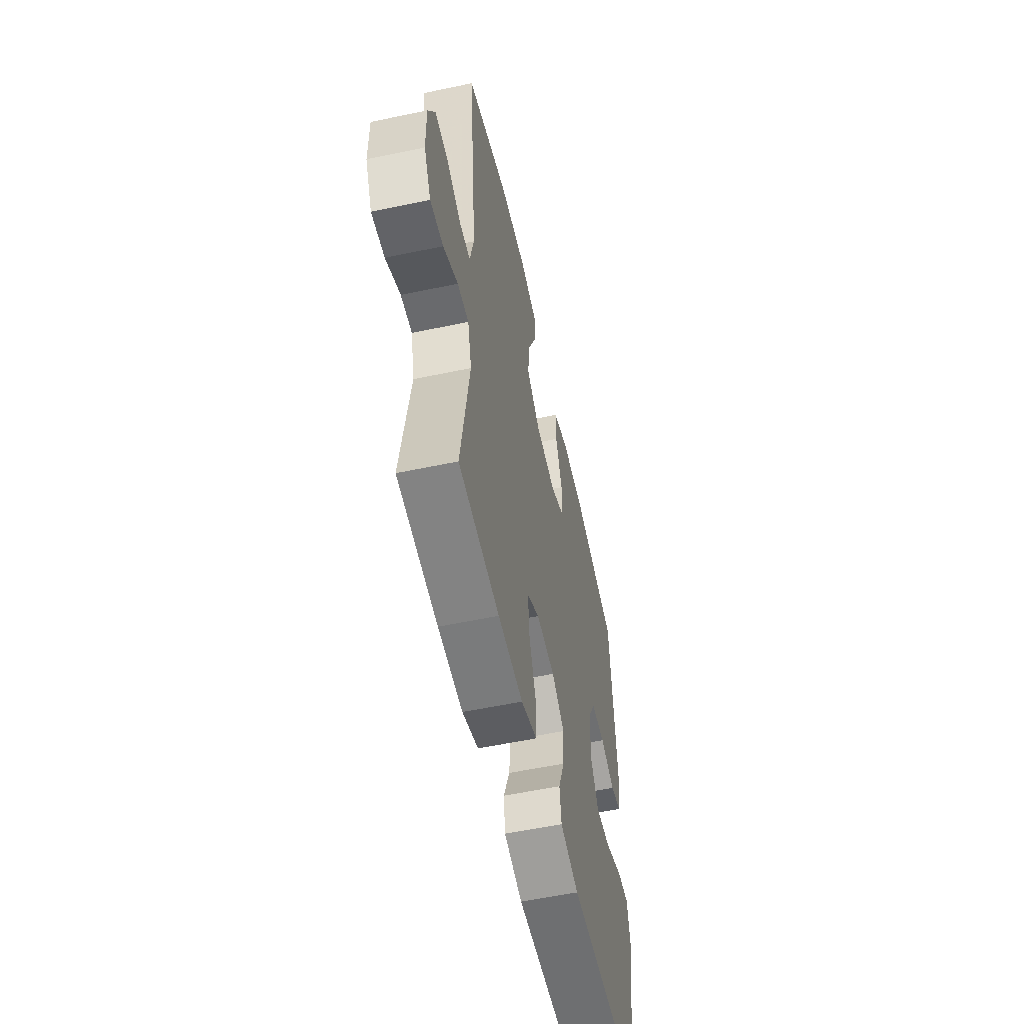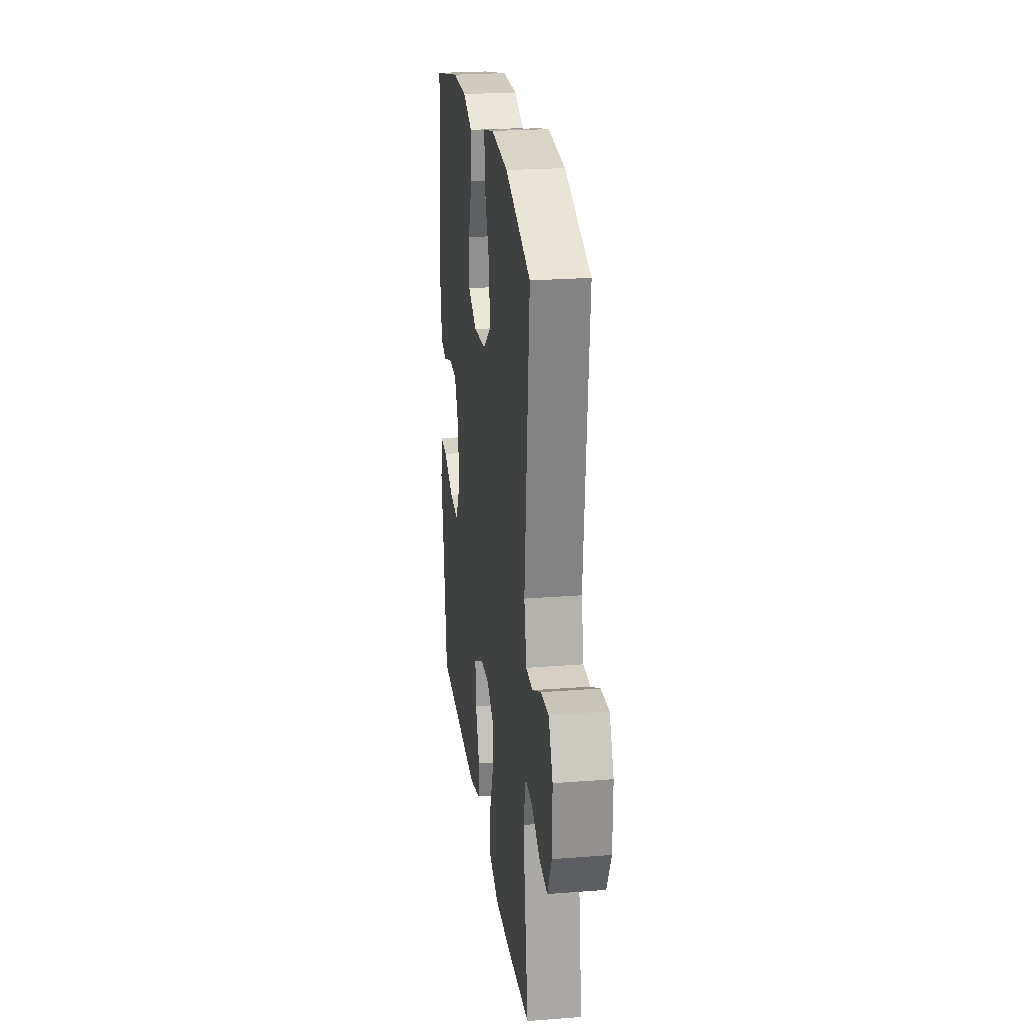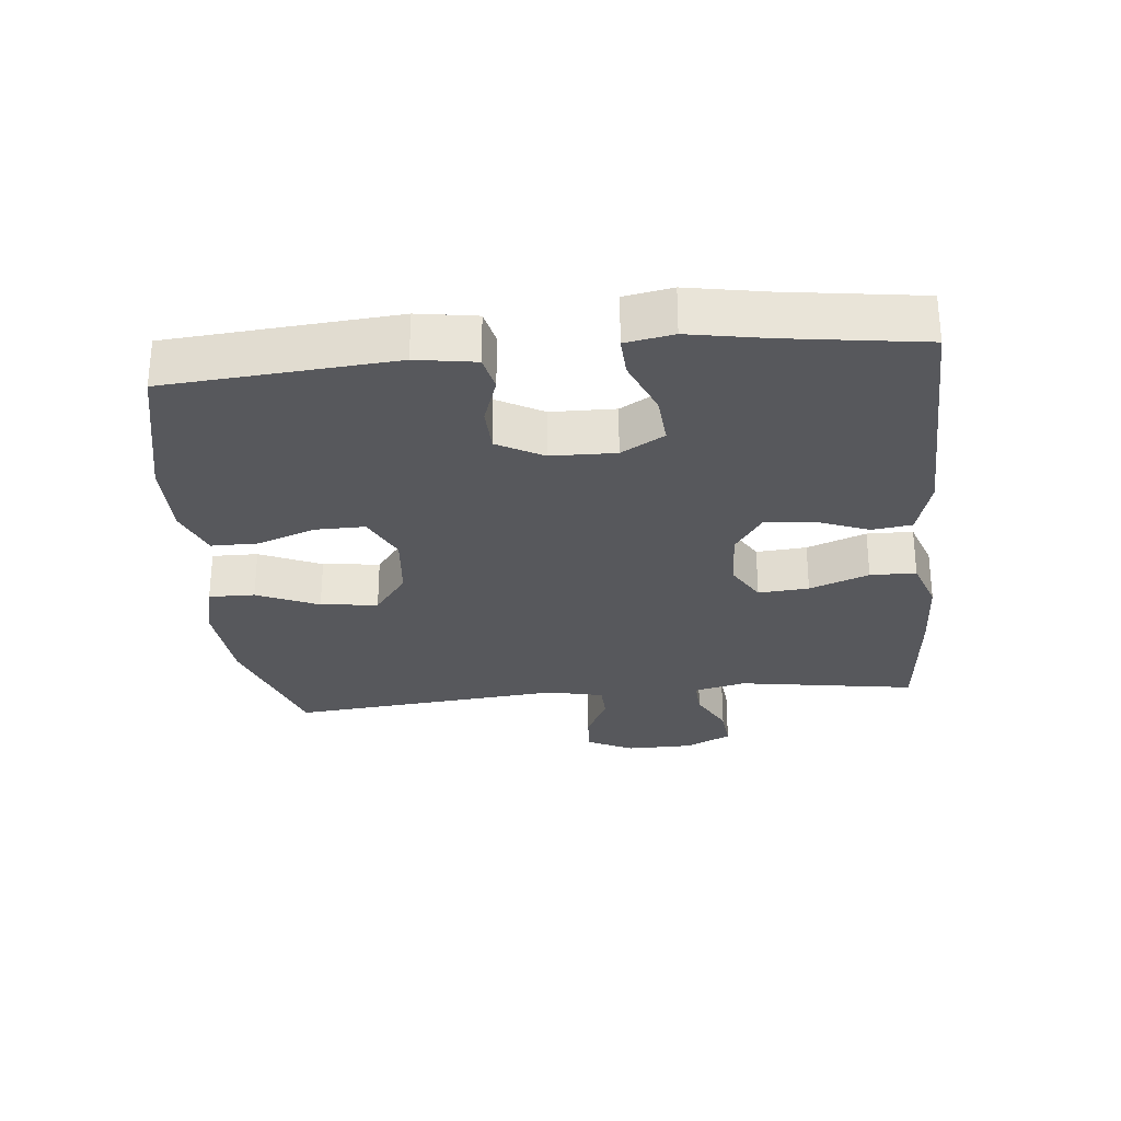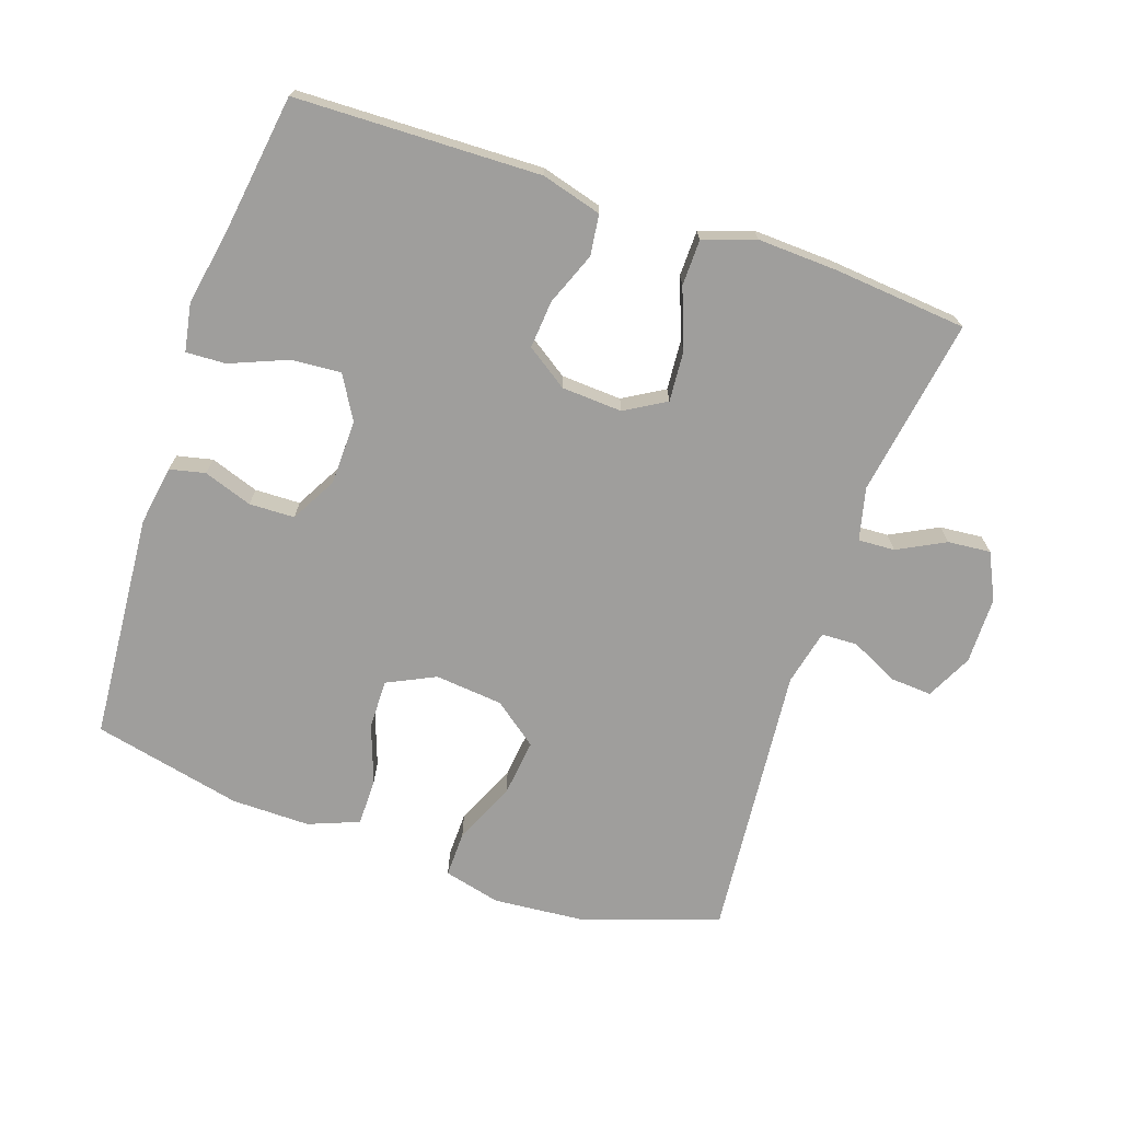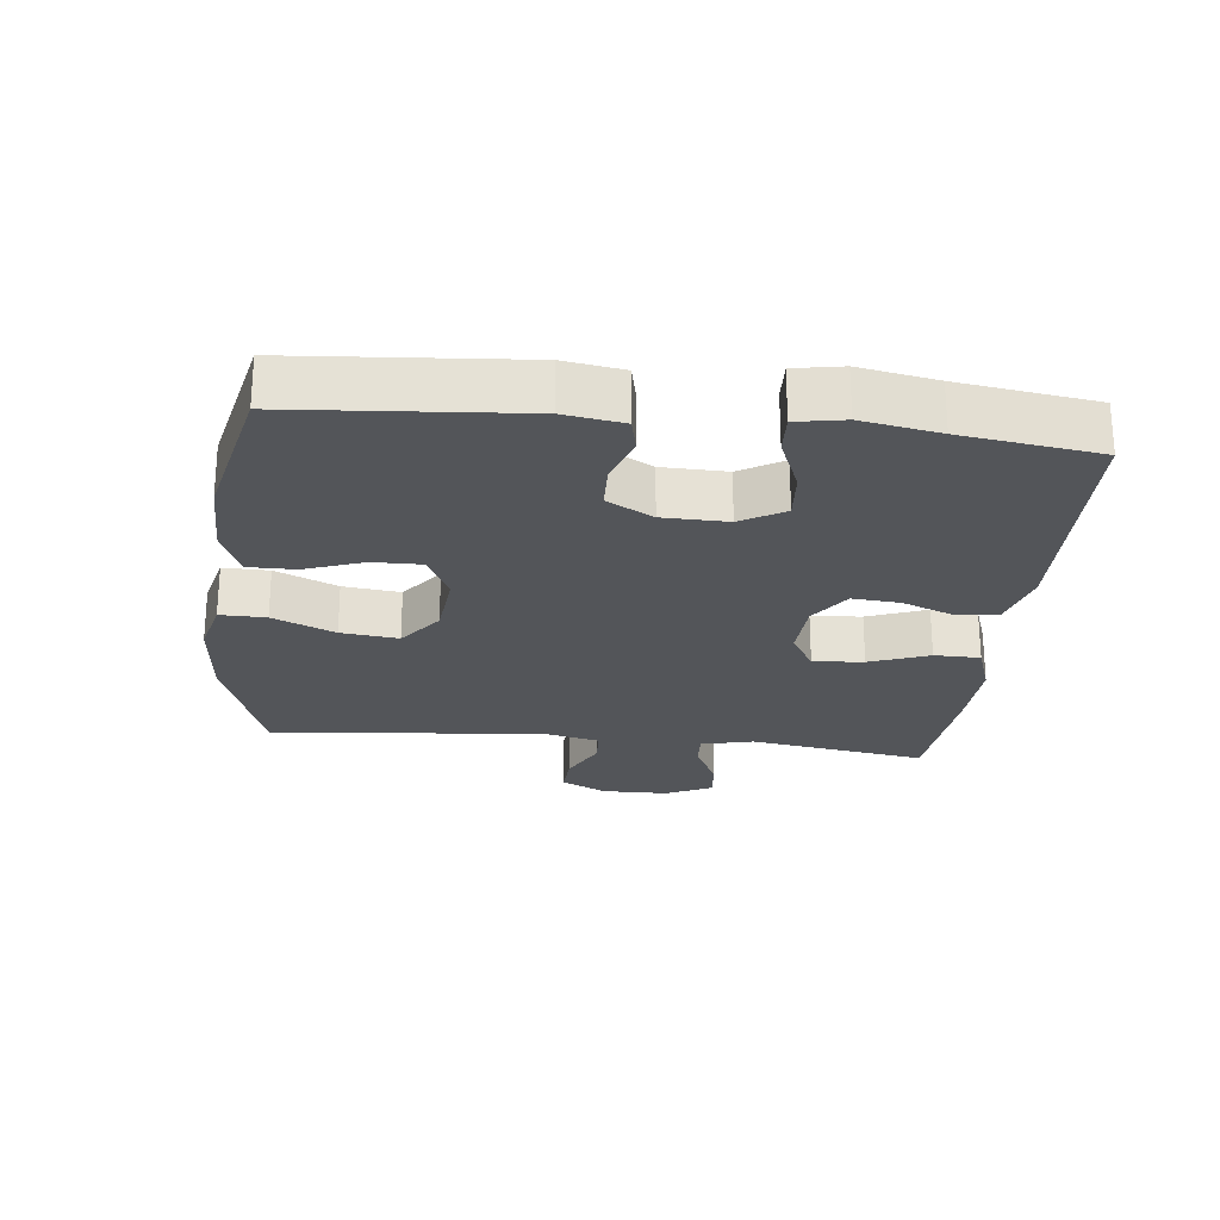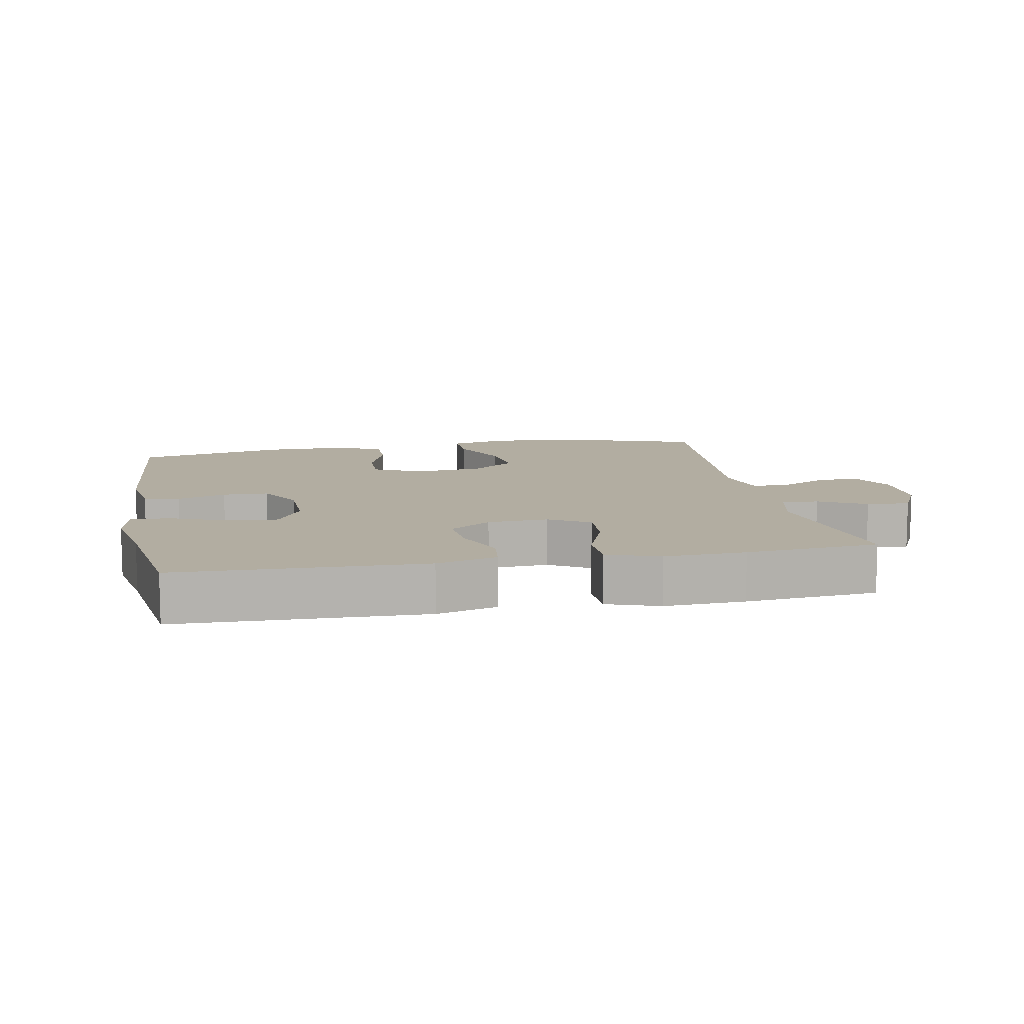
<metadata>
{"format":"obj","ext":"obj","renderer":"f3d","projection":"perspective","resolution":1024,"background":"white","views":[{"elev":-56.1,"azim":-77.5,"up":"+Z"},{"elev":23.8,"azim":-97.4,"up":"+Z"},{"elev":-28.6,"azim":95.7,"up":"+Y"},{"elev":-71.0,"azim":161.1,"up":"+Y"},{"elev":-24.4,"azim":83.7,"up":"+Y"},{"elev":10.5,"azim":169.1,"up":"+Y"}]}
</metadata>
<code>
v 0.5 0.07 -0.5
v 0.133 0.07 -0.51
v 0.043 0.07 -0.485
v 0.035 0.07 -0.424
v 0.066 0.07 -0.345
v 0.072 0.07 -0.273
v 0.01 0.07 -0.231
v -0.081 0.07 -0.226
v -0.142 0.07 -0.262
v -0.136 0.07 -0.338
v -0.102 0.07 -0.427
v -0.103 0.07 -0.496
v -0.181 0.07 -0.523
v -0.302 0.07 -0.518
v -0.5 0.07 -0.5
v -0.458 0.07 -0.232
v -0.477 0.07 -0.154
v -0.532 0.07 -0.157
v -0.603 0.07 -0.194
v -0.667 0.07 -0.2
v -0.701 0.07 -0.131
v -0.702 0.07 -0.03
v -0.668 0.07 0.039
v -0.605 0.07 0.035
v -0.534 0.07 0
v -0.48 0.07 0.002
v -0.461 0.07 0.086
v -0.5 0.07 0.5
v -0.295 0.07 0.57
v -0.159 0.07 0.582
v -0.073 0.07 0.561
v -0.074 0.07 0.492
v -0.115 0.07 0.399
v -0.125 0.07 0.313
v -0.059 0.07 0.263
v 0.043 0.07 0.253
v 0.115 0.07 0.288
v 0.114 0.07 0.362
v 0.082 0.07 0.45
v 0.082 0.07 0.521
v 0.158 0.07 0.551
v 0.276 0.07 0.55
v 0.5 0.07 0.5
v 0.527 0.07 0.159
v 0.513 0.07 0.07
v 0.46 0.07 0.058
v 0.387 0.07 0.083
v 0.319 0.07 0.081
v 0.281 0.07 0.012
v 0.279 0.07 -0.085
v 0.317 0.07 -0.15
v 0.392 0.07 -0.144
v 0.477 0.07 -0.109
v 0.537 0.07 -0.106
v 0.55 0.07 -0.178
v 0.529 0.07 -0.294
v 0.5 0 -0.5
v 0.133 0 -0.51
v 0.043 0 -0.485
v 0.035 0 -0.424
v 0.066 0 -0.345
v 0.072 0 -0.273
v 0.01 0 -0.231
v -0.081 0 -0.226
v -0.142 0 -0.262
v -0.136 0 -0.338
v -0.102 0 -0.427
v -0.103 0 -0.496
v -0.181 0 -0.523
v -0.302 0 -0.518
v -0.5 0 -0.5
v -0.458 0 -0.232
v -0.477 0 -0.154
v -0.532 0 -0.157
v -0.603 0 -0.194
v -0.667 0 -0.2
v -0.701 0 -0.131
v -0.702 0 -0.03
v -0.668 0 0.039
v -0.605 0 0.035
v -0.534 0 0
v -0.48 0 0.002
v -0.461 0 0.086
v -0.5 0 0.5
v -0.295 0 0.57
v -0.159 0 0.582
v -0.073 0 0.561
v -0.074 0 0.492
v -0.115 0 0.399
v -0.125 0 0.313
v -0.059 0 0.263
v 0.043 0 0.253
v 0.115 0 0.288
v 0.114 0 0.362
v 0.082 0 0.45
v 0.082 0 0.521
v 0.158 0 0.551
v 0.276 0 0.55
v 0.5 0 0.5
v 0.527 0 0.159
v 0.513 0 0.07
v 0.46 0 0.058
v 0.387 0 0.083
v 0.319 0 0.081
v 0.281 0 0.012
v 0.279 0 -0.085
v 0.317 0 -0.15
v 0.392 0 -0.144
v 0.477 0 -0.109
v 0.537 0 -0.106
v 0.55 0 -0.178
v 0.529 0 -0.294
f 54 55 56
f 53 54 56
f 52 53 56
f 3 4 5
f 2 3 5
f 1 2 5
f 56 1 5
f 52 56 5
f 51 52 5
f 50 51 5 6
f 49 50 6 7
f 48 49 7 8
f 45 46 47
f 44 45 47
f 43 44 47
f 42 43 47
f 41 42 47
f 40 41 47
f 39 40 47
f 38 39 47
f 37 38 47 48
f 48 8 9
f 37 48 9
f 36 37 9
f 31 32 33
f 30 31 33
f 29 30 33
f 28 29 33
f 27 28 33
f 26 27 33 34
f 23 24 25
f 22 23 25
f 21 22 25
f 20 21 25
f 19 20 25
f 18 19 25
f 17 18 25 26
f 26 34 35
f 17 26 35
f 16 17 35
f 14 15 16
f 13 14 16
f 12 13 16
f 11 12 16
f 10 11 16
f 16 35 36 9
f 9 10 16
f 112 111 110
f 112 110 109
f 112 109 108
f 61 60 59
f 61 59 58
f 61 58 57
f 61 57 112
f 61 112 108
f 61 108 107
f 62 61 107 106
f 63 62 106 105
f 64 63 105 104
f 103 102 101
f 103 101 100
f 103 100 99
f 103 99 98
f 103 98 97
f 103 97 96
f 103 96 95
f 103 95 94
f 104 103 94 93
f 65 64 104
f 65 104 93
f 65 93 92
f 89 88 87
f 89 87 86
f 89 86 85
f 89 85 84
f 89 84 83
f 90 89 83 82
f 81 80 79
f 81 79 78
f 81 78 77
f 81 77 76
f 81 76 75
f 81 75 74
f 82 81 74 73
f 91 90 82
f 91 82 73
f 91 73 72
f 72 71 70
f 72 70 69
f 72 69 68
f 72 68 67
f 72 67 66
f 65 92 91 72
f 72 66 65
f 1 57 58 2
f 2 58 59 3
f 3 59 60 4
f 4 60 61 5
f 5 61 62 6
f 6 62 63 7
f 7 63 64 8
f 8 64 65 9
f 9 65 66 10
f 10 66 67 11
f 11 67 68 12
f 12 68 69 13
f 13 69 70 14
f 14 70 71 15
f 15 71 72 16
f 16 72 73 17
f 17 73 74 18
f 18 74 75 19
f 19 75 76 20
f 20 76 77 21
f 21 77 78 22
f 22 78 79 23
f 23 79 80 24
f 24 80 81 25
f 25 81 82 26
f 26 82 83 27
f 27 83 84 28
f 28 84 85 29
f 29 85 86 30
f 30 86 87 31
f 31 87 88 32
f 32 88 89 33
f 33 89 90 34
f 34 90 91 35
f 35 91 92 36
f 36 92 93 37
f 37 93 94 38
f 38 94 95 39
f 39 95 96 40
f 40 96 97 41
f 41 97 98 42
f 42 98 99 43
f 43 99 100 44
f 44 100 101 45
f 45 101 102 46
f 46 102 103 47
f 47 103 104 48
f 48 104 105 49
f 49 105 106 50
f 50 106 107 51
f 51 107 108 52
f 52 108 109 53
f 53 109 110 54
f 54 110 111 55
f 55 111 112 56
f 56 112 57 1

</code>
